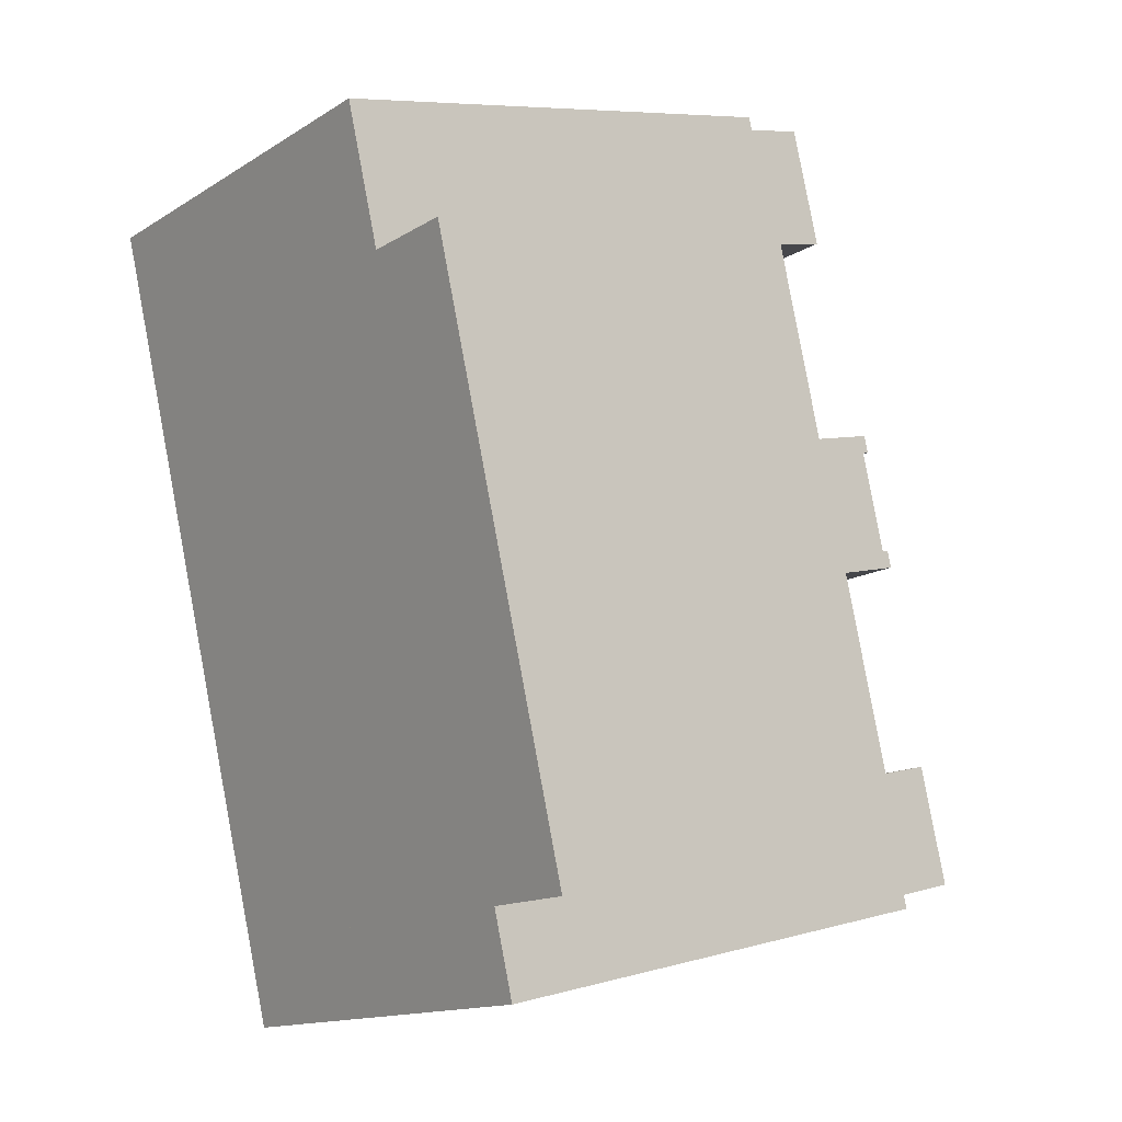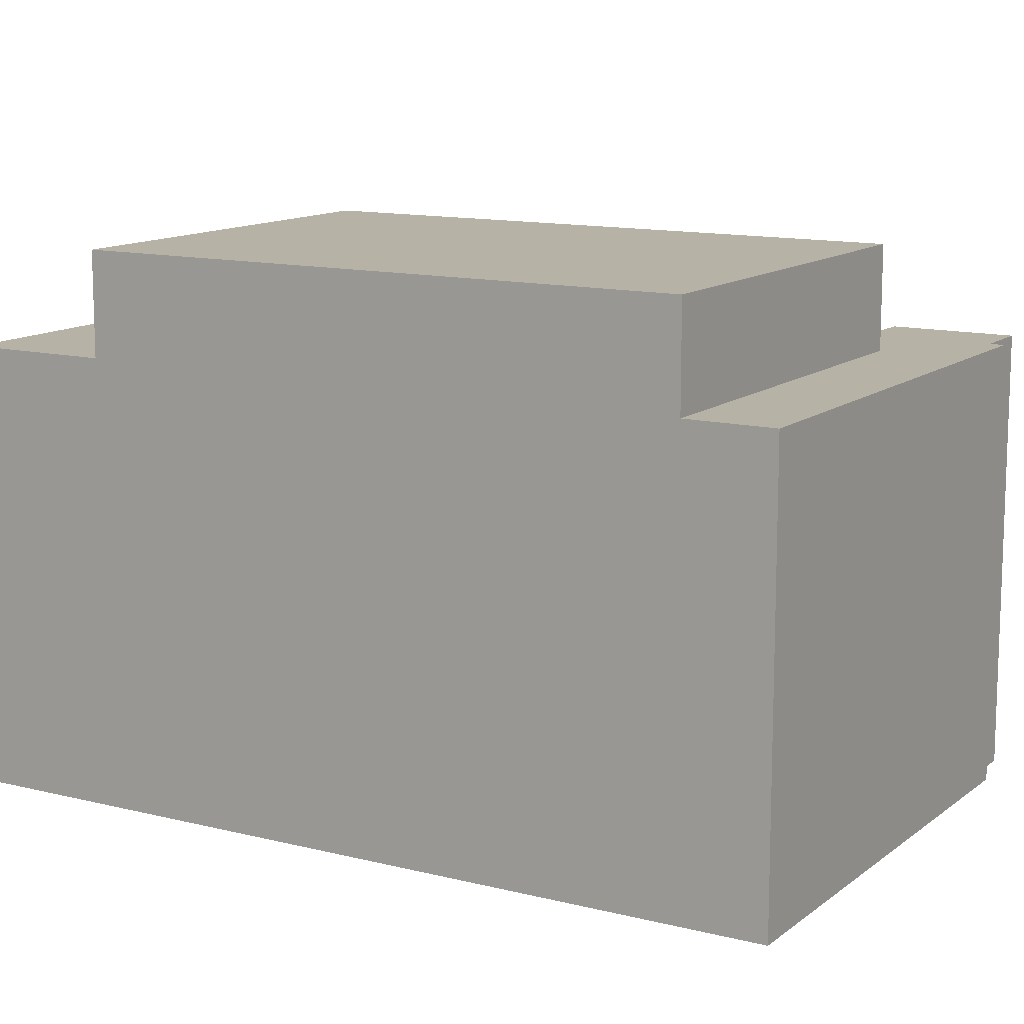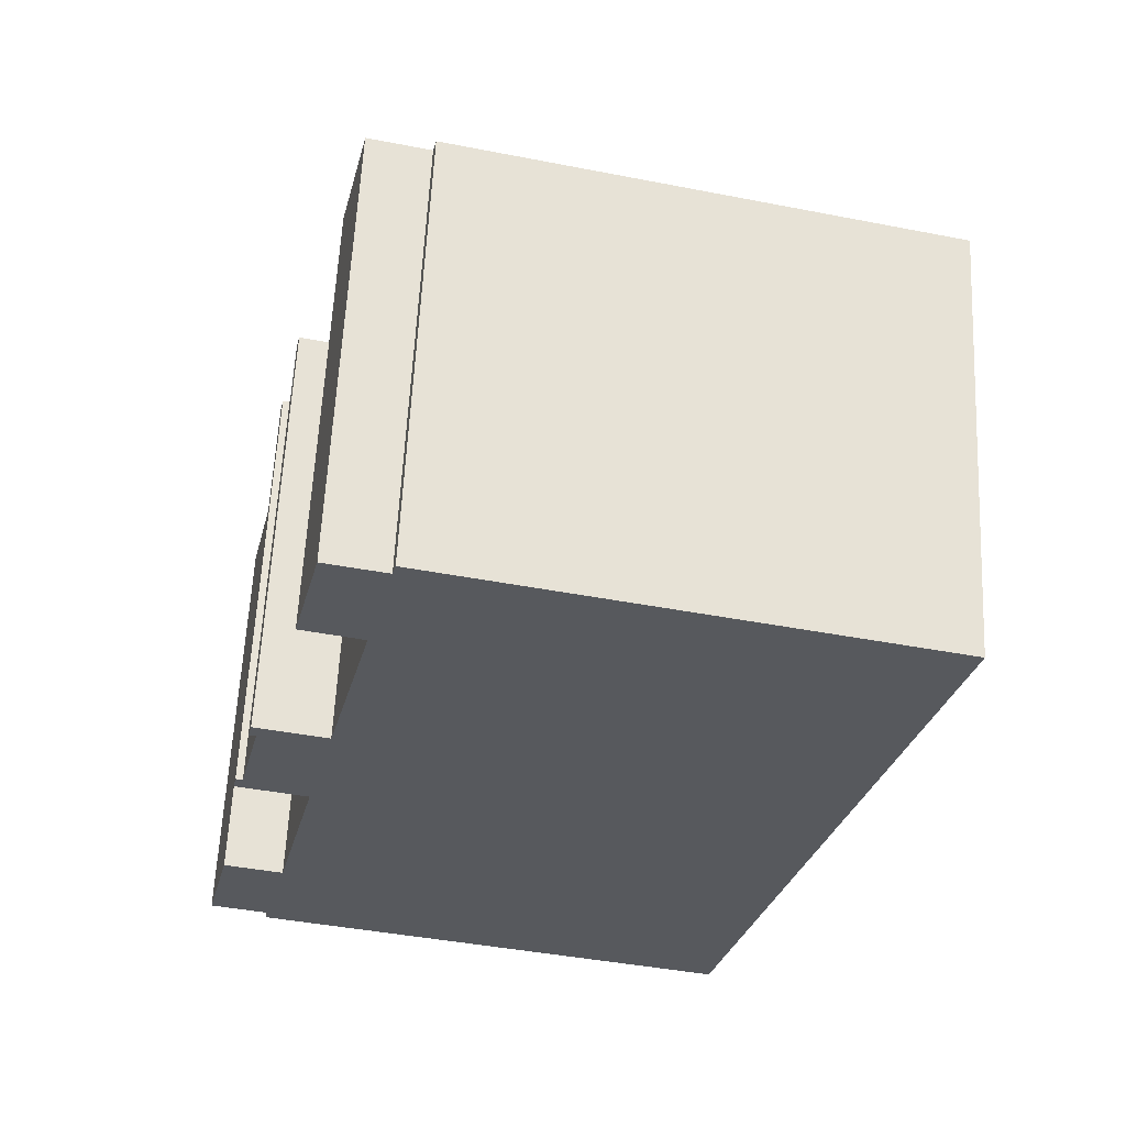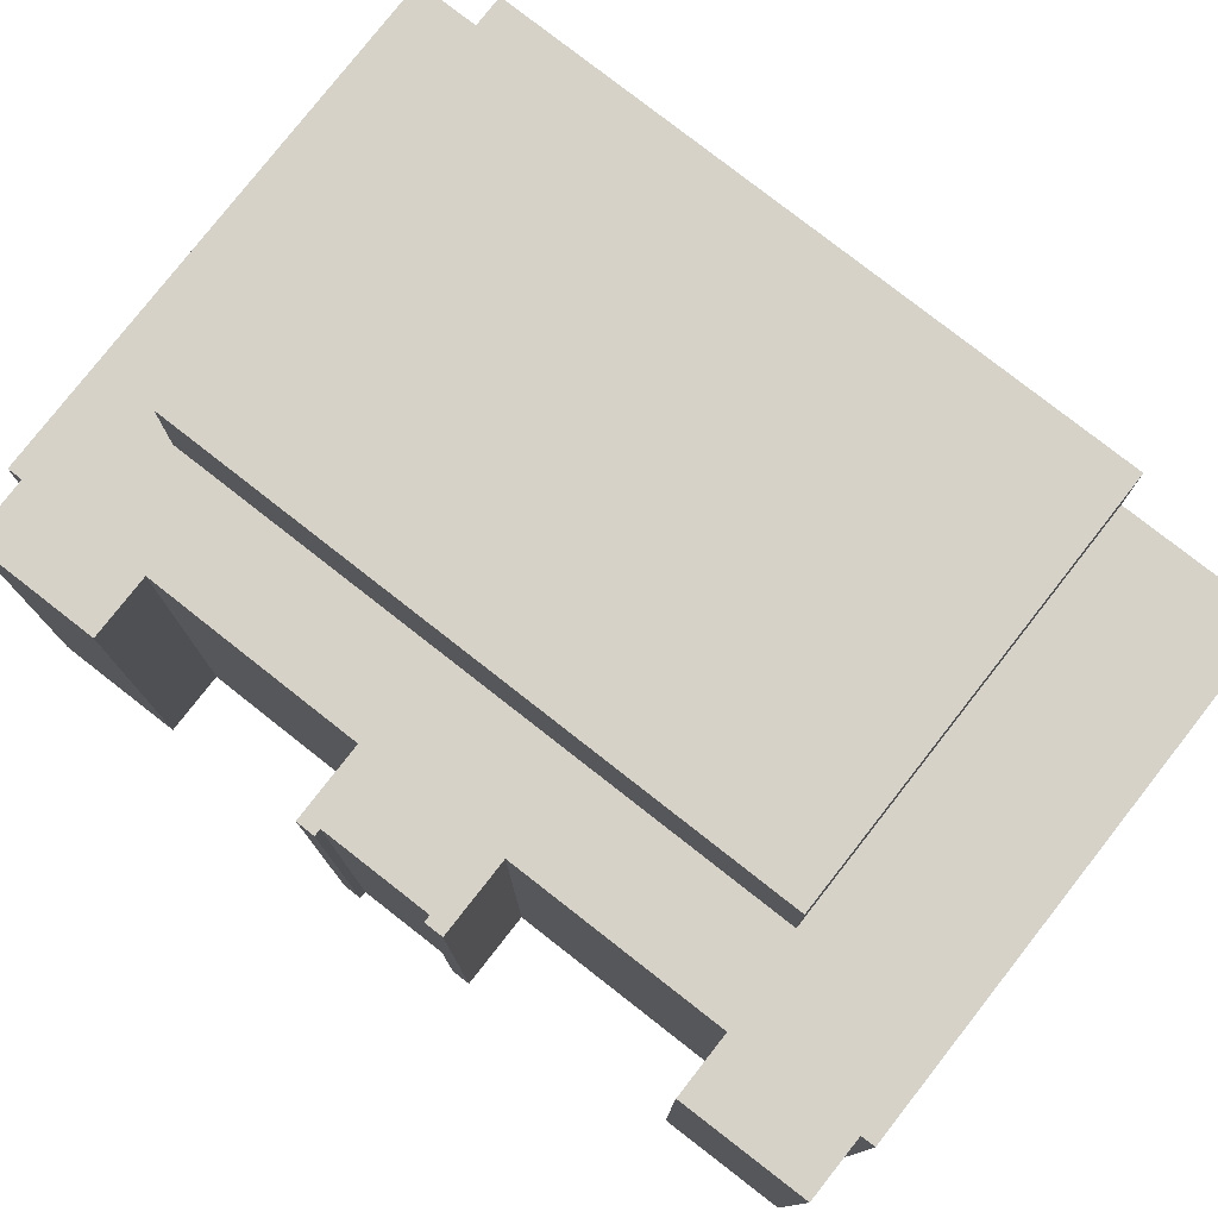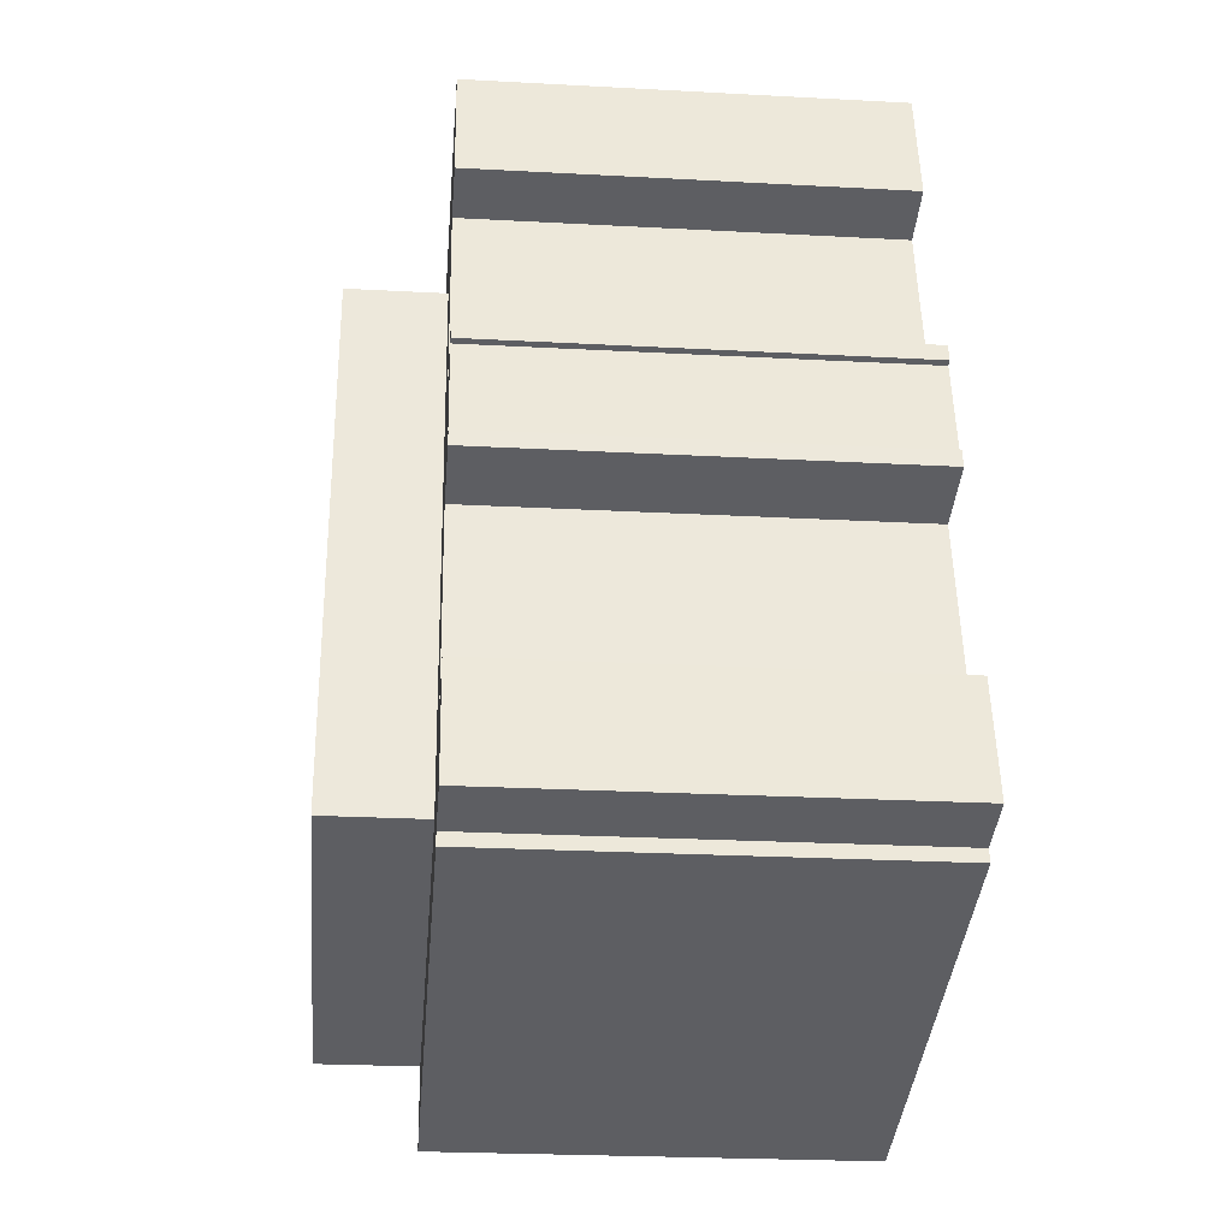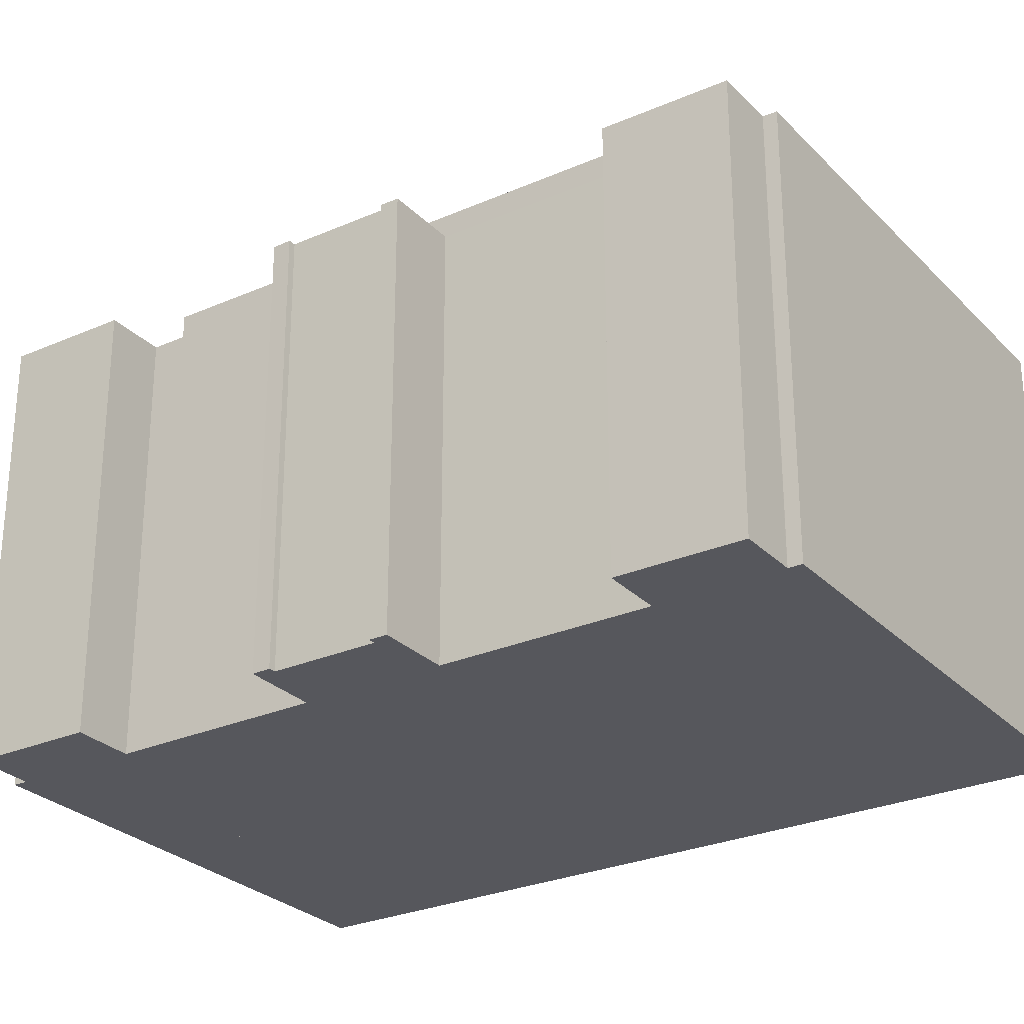
<metadata>
{"format":"obj","ext":"obj","renderer":"f3d","projection":"perspective","resolution":1024,"background":"white","views":[{"elev":-14.1,"azim":143.1,"up":"+Z"},{"elev":12.4,"azim":133.9,"up":"+Y"},{"elev":61.0,"azim":2.9,"up":"+Z"},{"elev":78.5,"azim":-38.8,"up":"+Y"},{"elev":-25.2,"azim":-95.0,"up":"+Z"},{"elev":-27.6,"azim":-42.9,"up":"+Y"}]}
</metadata>
<code>
v  0.67 10.3 2.849
v  2.099 10.3 2.514
v  0 10.3 6.31e-16
v  1.578 10.3 8.197
v  1.745 10.3 8.164
v  1.485 10.3 7.774
v  3.988 10.3 10.65
v  3.214 10.3 7.367
v  2.317 10.3 10.6
v  2.256 10.3 11.05
v  2.157 10.3 10.63
v  3.695 10.3 15.84
v  5.795 10.3 18.37
v  5.81 10.3 18.37
v  4.382 10.3 18.7
v  3.498 10.3 -1.177
v  13.51 10.3 -1.388
v  13.04 10.3 -3.418
v  3.973 10.3 0.859
v  1.341 10.3 -0.67
v  7.241 10.3 14.86
v  1.422 10.3 -0.342
v  2.434 10.3 3.986
v  5.13 10.3 15.5
v  8.017 10.3 18.19
v  5.889 10.3 18.68
v  17.56 10.3 15.96
v  16.78 10.3 12.61
v  1.745 -4.999e-16 8.164
v  2.317 -6.488e-16 10.6
v  2.157 -6.511e-16 10.63
v  2.256 -6.769e-16 11.05
v  3.988 -6.522e-16 10.65
v  5.13 -9.493e-16 15.5
v  3.695 -9.701e-16 15.84
v  4.382 -1.145e-15 18.7
v  5.81 -1.125e-15 18.37
v  5.889 -1.144e-15 18.68
v  1.341 4.103e-17 -0.67
v  1.422 2.094e-17 -0.342
v  0 0 0
v  0.67 -1.745e-16 2.849
v  2.099 -1.539e-16 2.514
v  3.214 -4.511e-16 7.367
v  2.434 -2.441e-16 3.986
v  1.485 -4.76e-16 7.774
v  1.578 -5.019e-16 8.197
v  16.78 -7.723e-16 12.61
v  7.241 -9.099e-16 14.86
v  13.04 2.093e-16 -3.418
v  3.498 7.207e-17 -1.177
v  5.795 -1.125e-15 18.37
v  17.56 -9.775e-16 15.96
v  8.017 -1.114e-15 18.19
v  3.973 -5.26e-17 0.859
v  13.51 8.499e-17 -1.388
v  3.973 12.69 0.859
v  16.78 12.69 12.61
v  13.51 12.69 -1.388
v  7.241 12.69 14.86
g defaultobject
f 1 2 3
f 4 5 6
f 6 7 8
f 7 6 5
f 7 5 9
f 7 9 10
f 10 9 11
f 12 13 14
f 13 12 15
f 16 17 18
f 17 16 19
f 19 16 20
f 19 20 21
f 21 20 22
f 21 22 2
f 2 22 3
f 21 2 23
f 21 23 8
f 21 8 7
f 21 7 24
f 21 24 25
f 25 24 26
f 26 24 14
f 14 24 12
f 21 27 28
f 27 21 25
f 29 9 5
f 9 29 30
f 31 10 11
f 10 31 32
f 33 24 7
f 24 33 34
f 35 15 12
f 15 35 36
f 37 26 14
f 26 37 38
f 39 22 20
f 22 39 40
f 41 1 3
f 1 41 42
f 43 23 2
f 23 43 8
f 8 43 44
f 44 43 45
f 46 4 6
f 4 46 47
f 30 11 9
f 11 30 31
f 34 12 24
f 12 34 35
f 48 21 28
f 21 48 49
f 50 16 18
f 16 50 20
f 20 50 51
f 20 51 39
f 40 3 22
f 3 40 41
f 44 6 8
f 6 44 46
f 32 7 10
f 7 32 33
f 36 13 15
f 13 36 52
f 52 14 13
f 14 52 37
f 38 25 26
f 25 38 27
f 27 38 53
f 53 38 54
f 55 17 19
f 17 55 56
f 42 2 1
f 2 42 43
f 47 5 4
f 5 47 29
f 53 28 27
f 28 53 48
f 49 19 21
f 19 49 55
f 56 18 17
f 18 56 50
f 56 51 50
f 51 56 55
f 51 55 39
f 39 55 40
f 40 55 41
f 41 55 42
f 42 55 43
f 38 37 54
f 53 49 48
f 49 53 34
f 34 53 35
f 35 53 54
f 35 54 37
f 35 37 52
f 35 52 36
f 49 43 55
f 43 49 45
f 45 49 44
f 44 49 33
f 44 33 46
f 46 33 29
f 29 33 30
f 33 49 34
f 33 31 30
f 31 33 32
f 47 46 29
f 57 58 59
f 58 57 60
f 55 60 57
f 60 55 49
f 49 58 60
f 58 49 48
f 48 59 58
f 59 48 56
f 56 57 59
f 57 56 55
f 55 48 49
f 48 55 56

</code>
